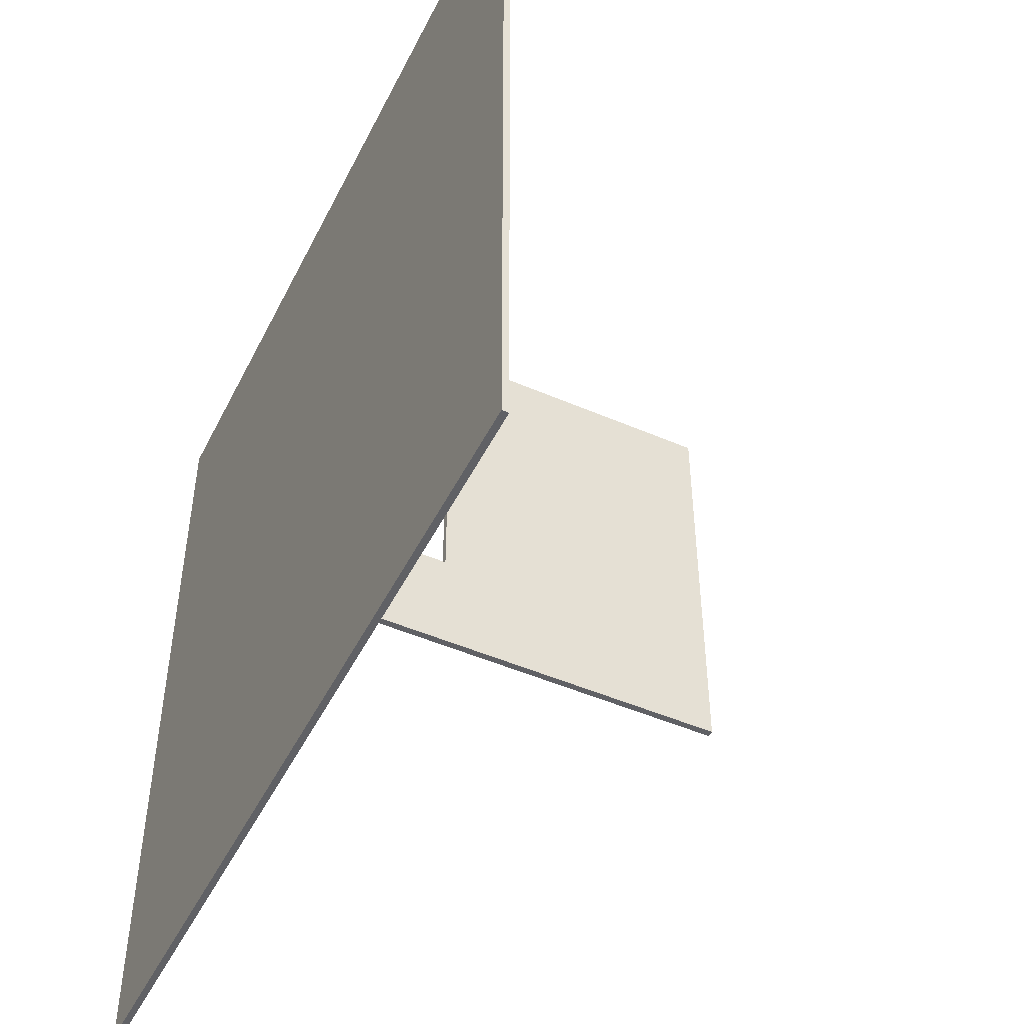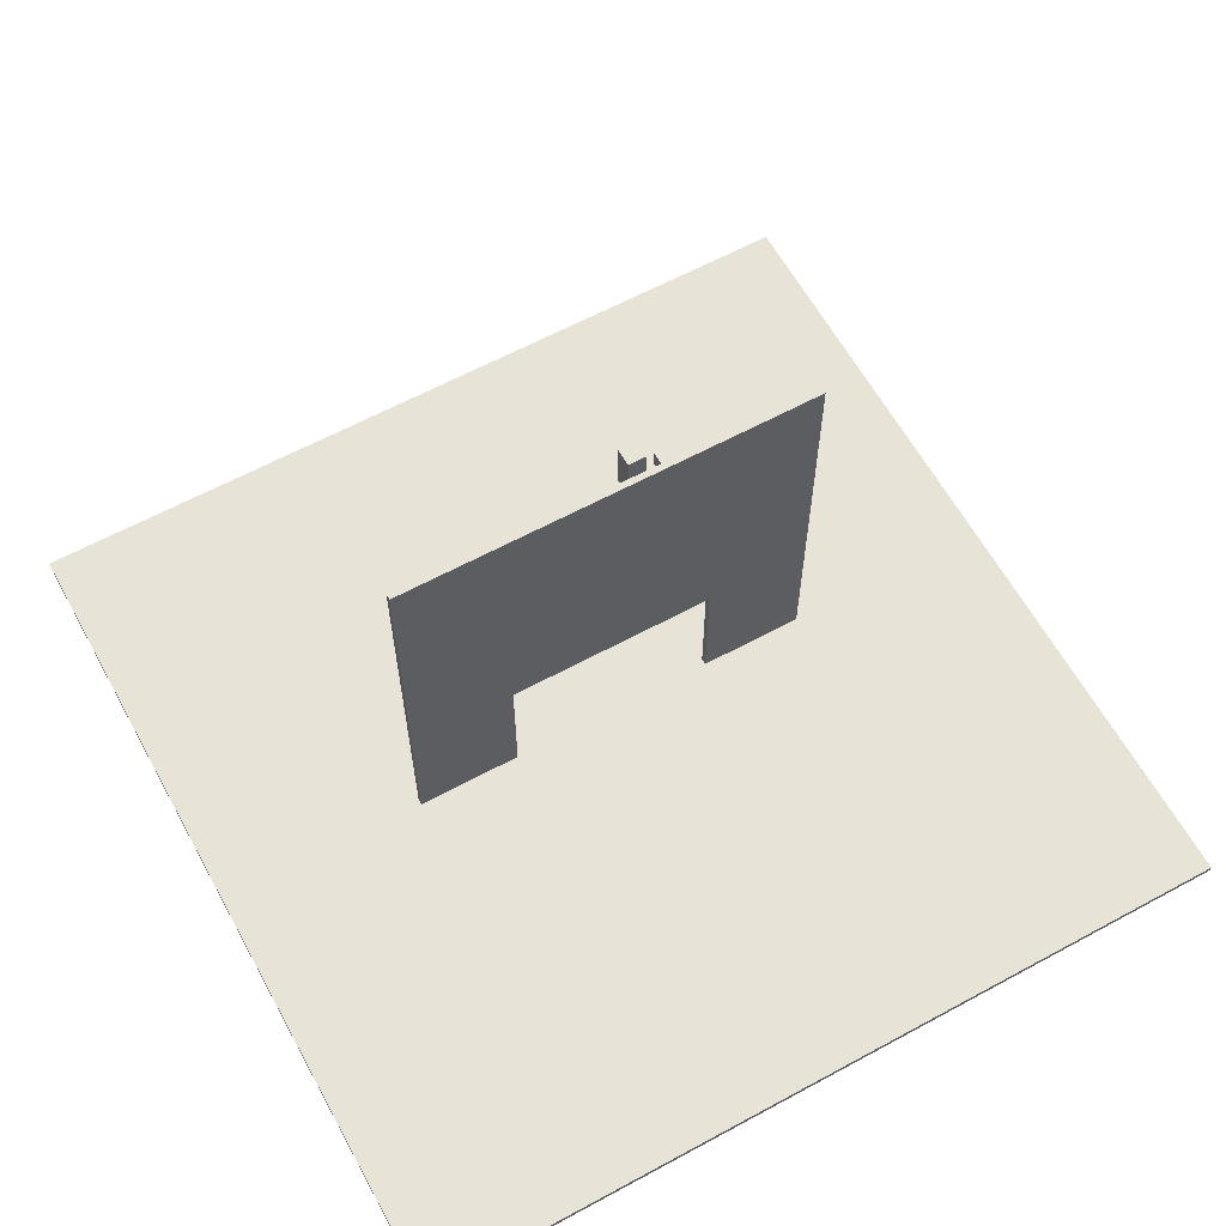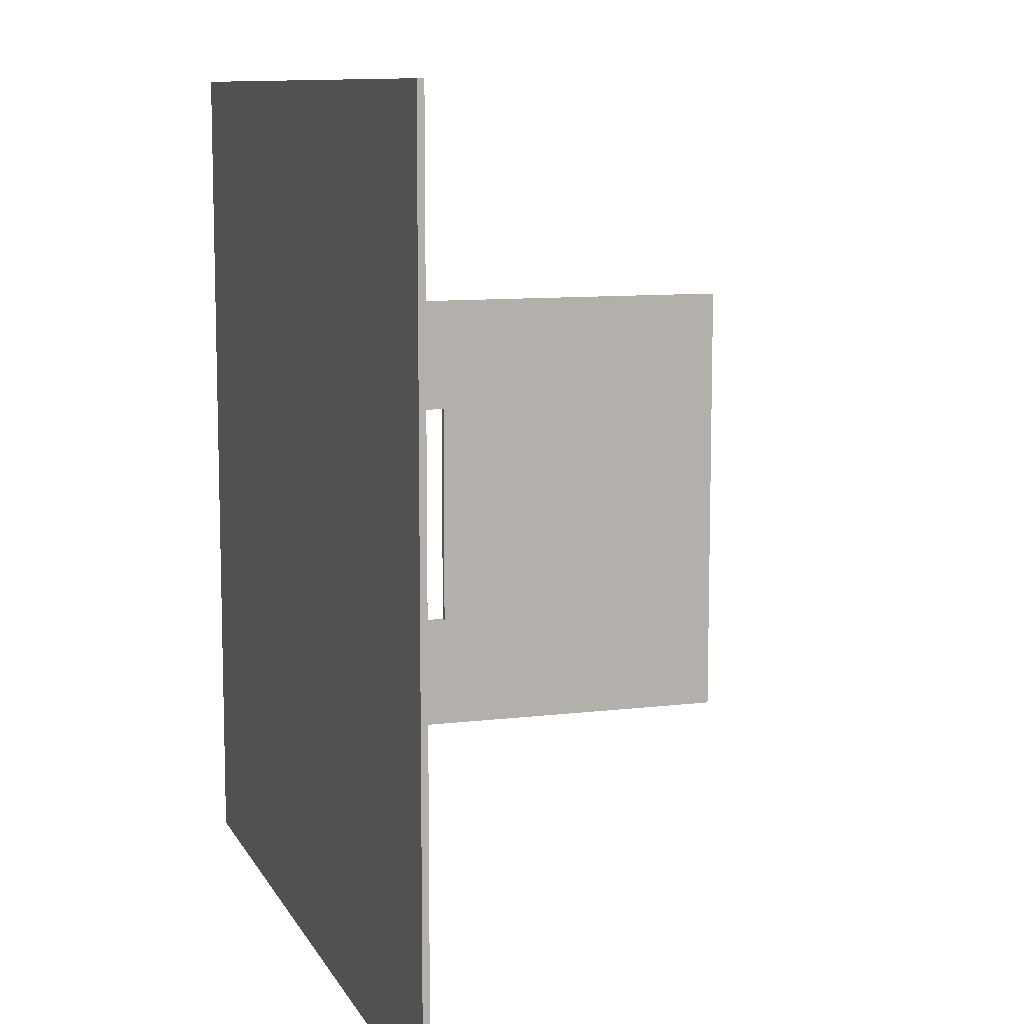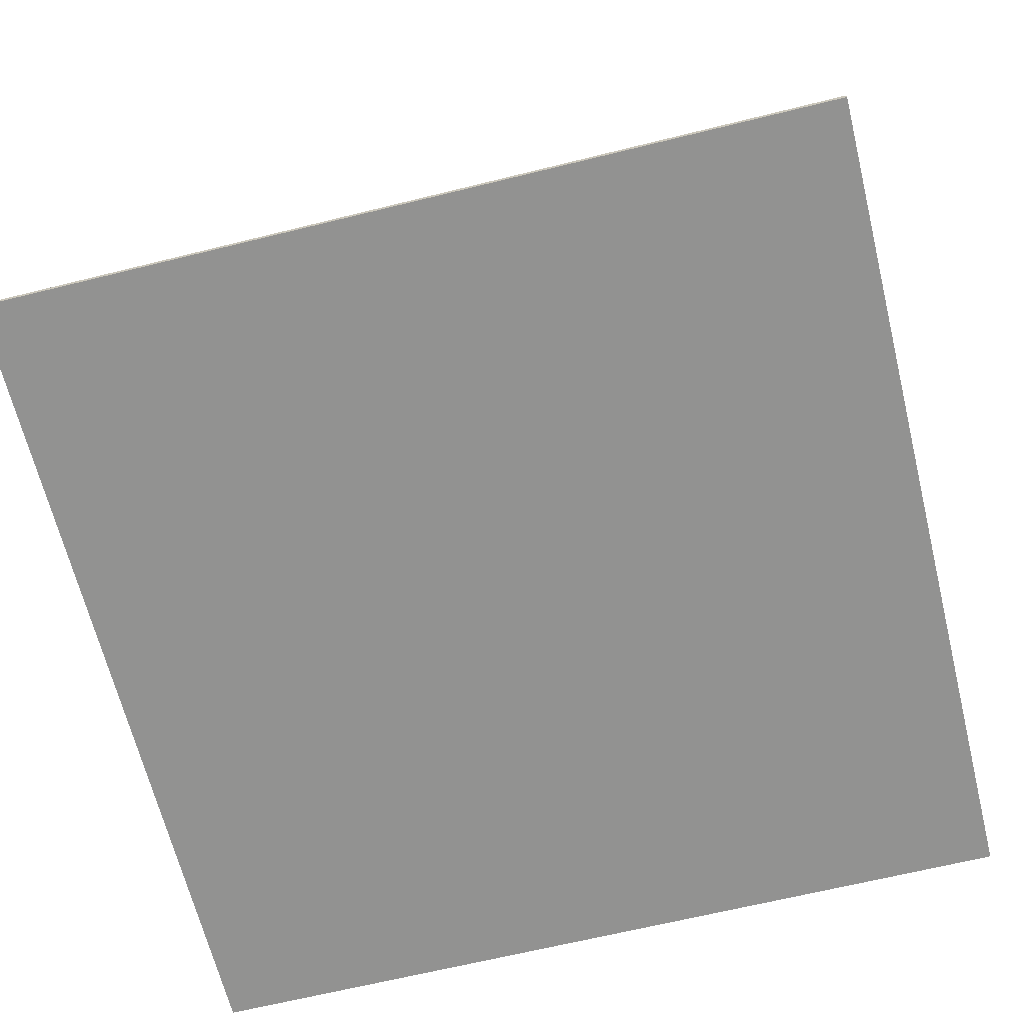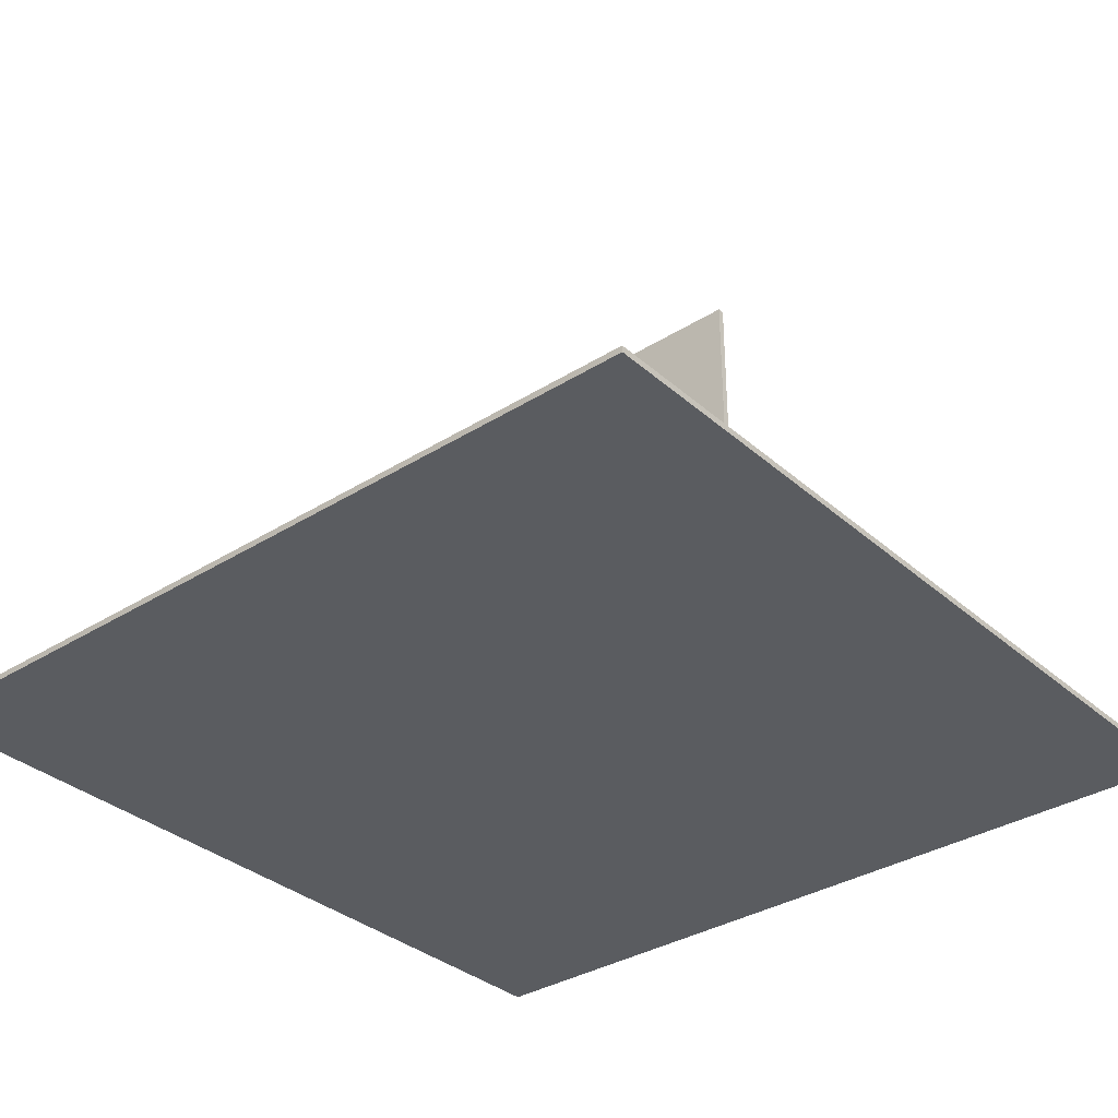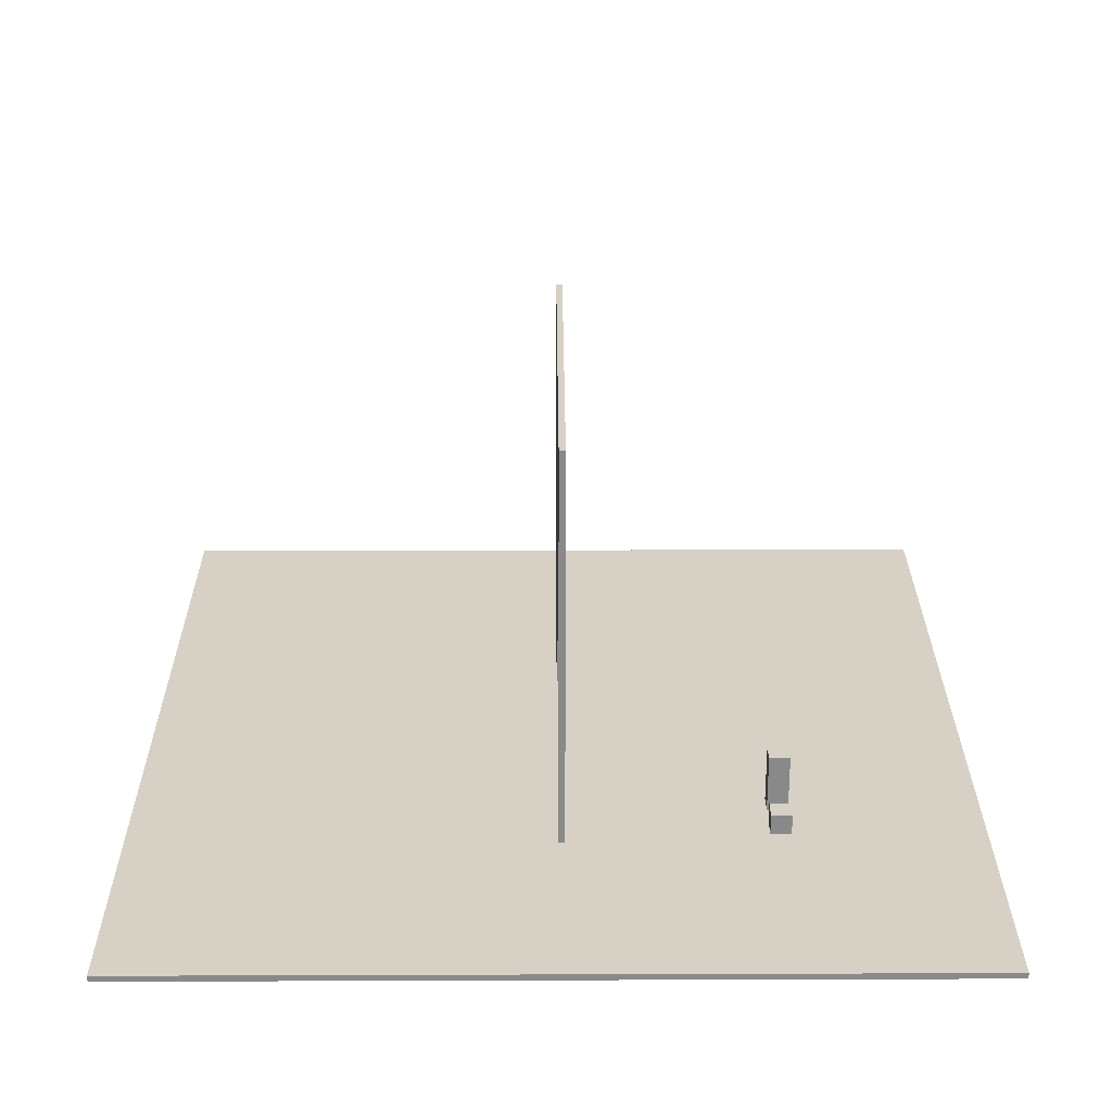
<metadata>
{"format":"obj","ext":"obj","renderer":"f3d","projection":"perspective","resolution":1024,"background":"white","views":[{"elev":-48.6,"azim":64.2,"up":"+Z"},{"elev":62.0,"azim":61.2,"up":"+Y"},{"elev":9.7,"azim":72.3,"up":"+Z"},{"elev":-66.2,"azim":13.9,"up":"+Y"},{"elev":-34.0,"azim":130.4,"up":"+Y"},{"elev":26.9,"azim":179.7,"up":"+Y"}]}
</metadata>
<code>
o Cube.002_Cube.003
v 19.7 40 20
v 20.3 40 20
v 19.7 40 -20
v 20.3 40 -20
v 19.7 0 20
v 20.3 0 20
v 19.7 0 -20
v 20.3 0 -20
v 19.7 13.23 -20
v 20.3 13.23 -20
v 19.7 13.23 20
v 20.3 13.23 20
v 19.7 40 0
v 20.3 40 0
v 19.7 0 0
v 20.3 0 0
v 20.3 13.23 0
v 19.7 13.23 0
v 20.3 40 -10
v 19.7 0 -10
v 19.7 40 -10
v 20.3 0 -10
v 20.3 13.23 -10
v 19.7 13.23 -10
v 19.7 40 10
v 20.3 0 10
v 20.3 13.23 10
v 19.7 13.23 10
v 20.3 40 10
v 19.7 0 10
f 21 19 4 3
f 9 10 8 7
f 30 26 6 5
f 11 12 2 1
f 28 30 5 11
f 27 29 2 12
f 26 27 12 6
f 25 28 11 1
f 5 6 12 11
f 3 4 10 9
f 21 24 18 13
f 23 19 14 17
f 20 22 16 15
f 25 29 14 13
f 7 8 22 20
f 9 7 20 24
f 10 4 19 23
f 8 10 23 22
f 3 9 24 21
f 13 14 19 21
f 1 2 29 25
f 13 18 28 25
f 17 14 29 27
f 15 16 26 30
f 17 27 28 18 24 23
f 28 27 26 30
f 22 23 24 20
o Cube.001_Cube.004
v -19.57 -0.3 40
v -19.57 0.3 40
v -19.57 -0.3 -40
v -19.57 0.3 -40
v 60.43 -0.3 40
v 60.43 0.3 40
v 60.43 -0.3 -40
v 60.43 0.3 -40
f 31 32 34 33
f 33 34 38 37
f 37 38 36 35
f 35 36 32 31
f 33 37 35 31
f 38 34 32 36
o Cube.006_Cube.008
v -1.374 0 -12.54
v -1.374 6 -12.54
v -1.374 0 -14.54
v -1.374 6 -14.54
v 0.626 0 -12.54
v 0.626 6 -12.54
v 0.626 0 -14.54
v 0.626 6 -14.54
f 39 40 42 41
f 41 42 46 45
f 45 46 44 43
f 43 44 40 39
f 41 45 43 39
f 46 42 40 44
o Cube.003_Cube.010
v -1.374 0.3 -16.54
v -1.374 2.3 -16.54
v -1.374 0.3 -18.54
v -1.374 2.3 -18.54
v 0.626 0.3 -16.54
v 0.626 2.3 -16.54
v 0.626 0.3 -18.54
v 0.626 2.3 -18.54
f 47 48 50 49
f 49 50 54 53
f 53 54 52 51
f 51 52 48 47
f 49 53 51 47
f 54 50 48 52

</code>
